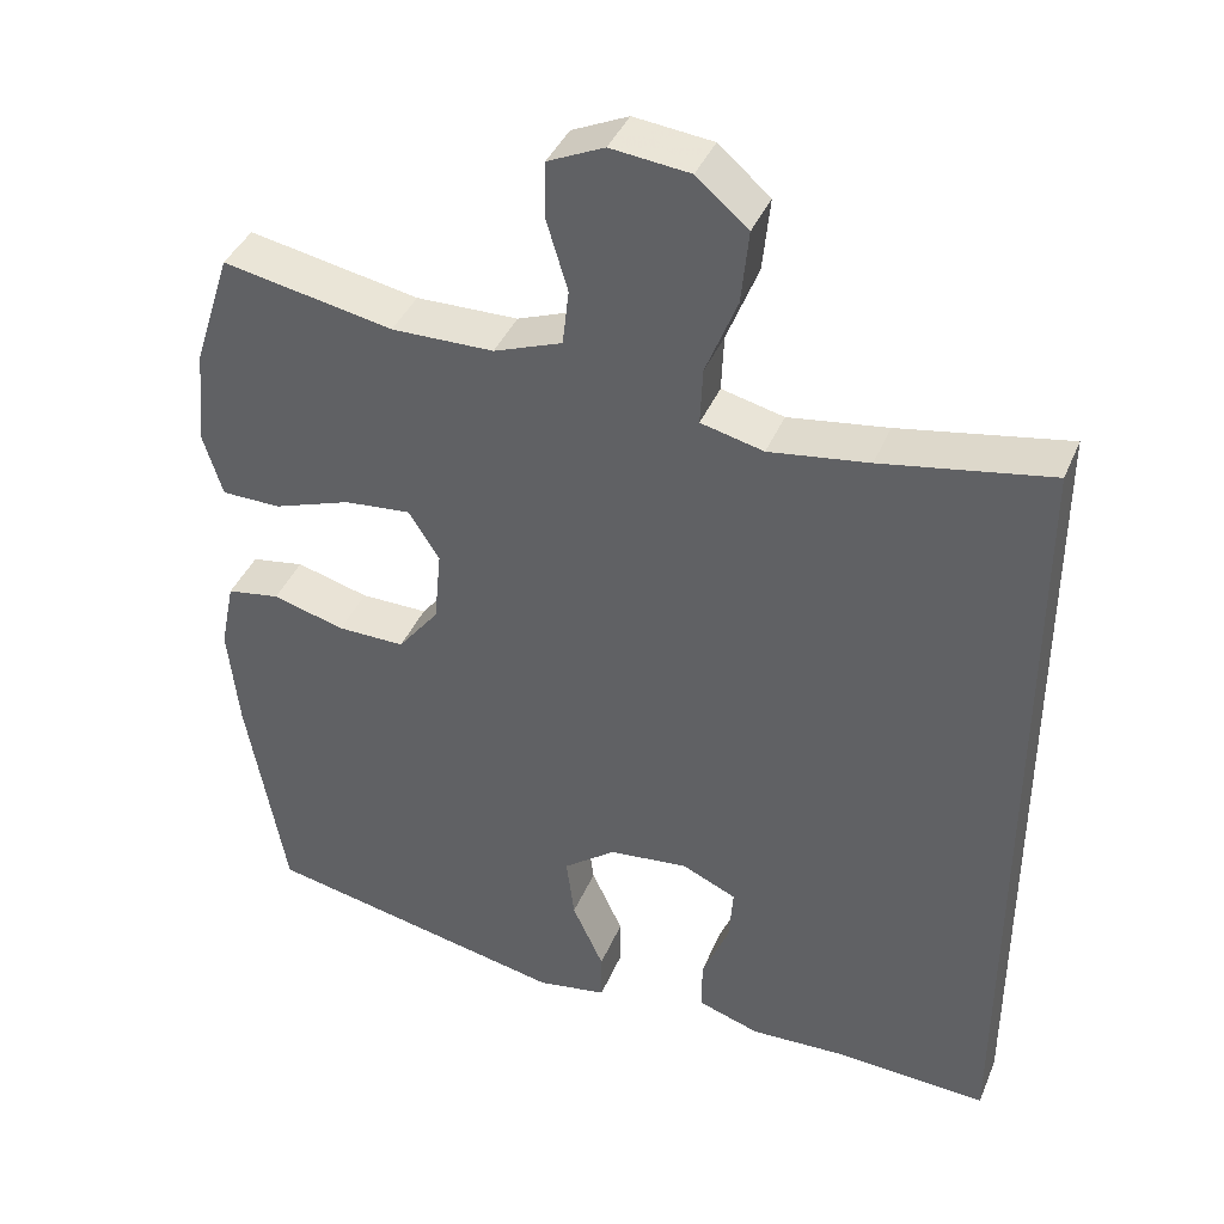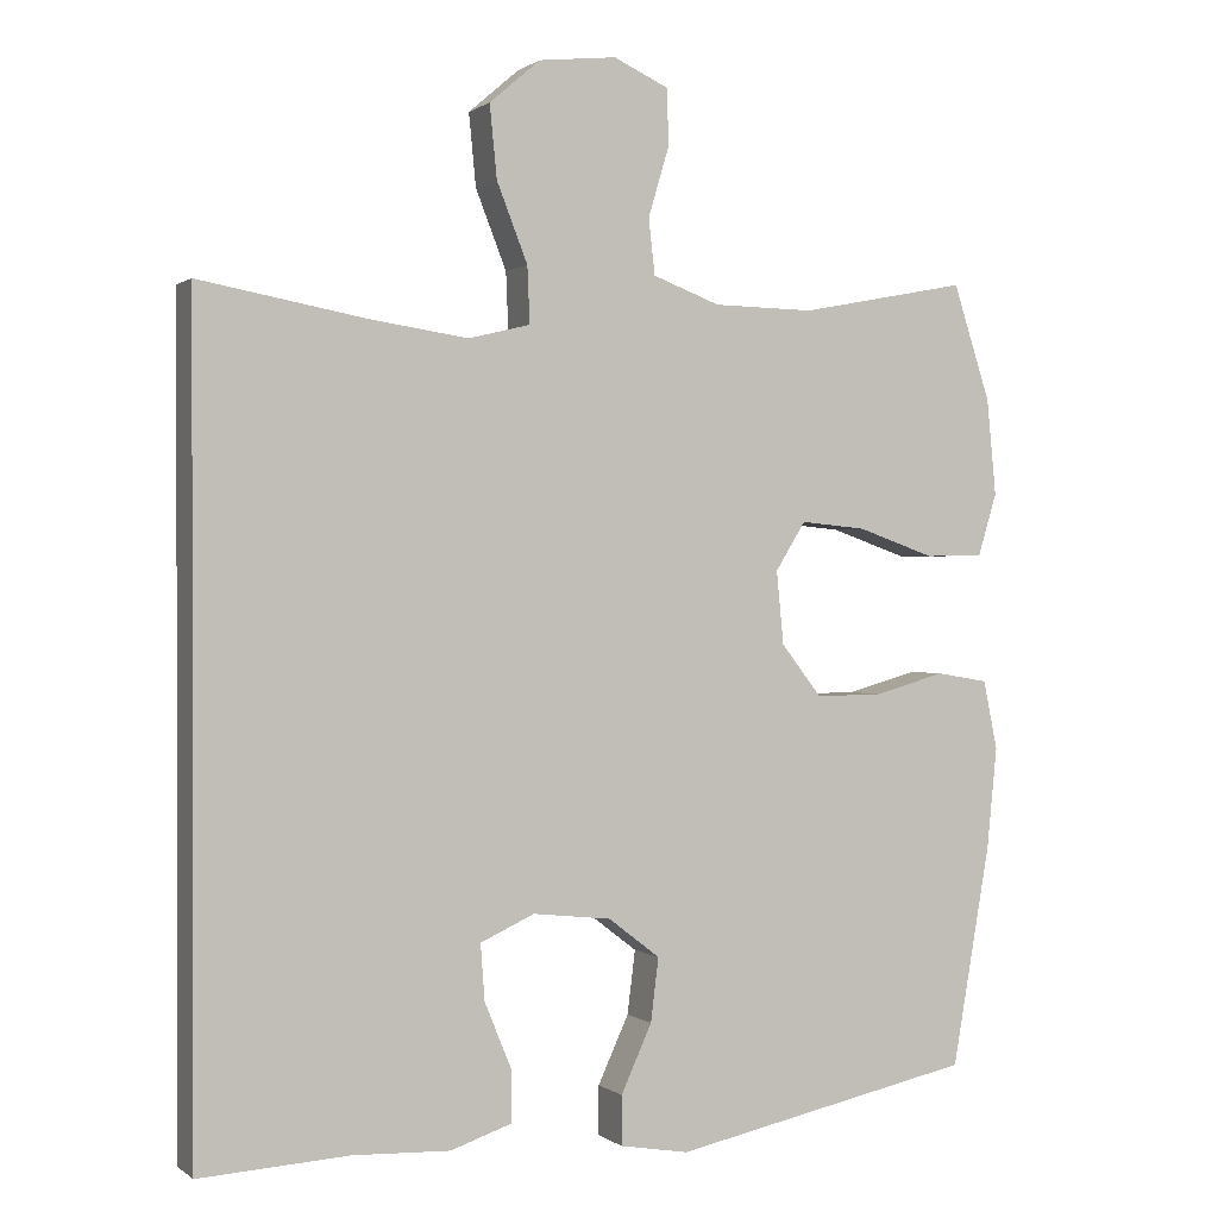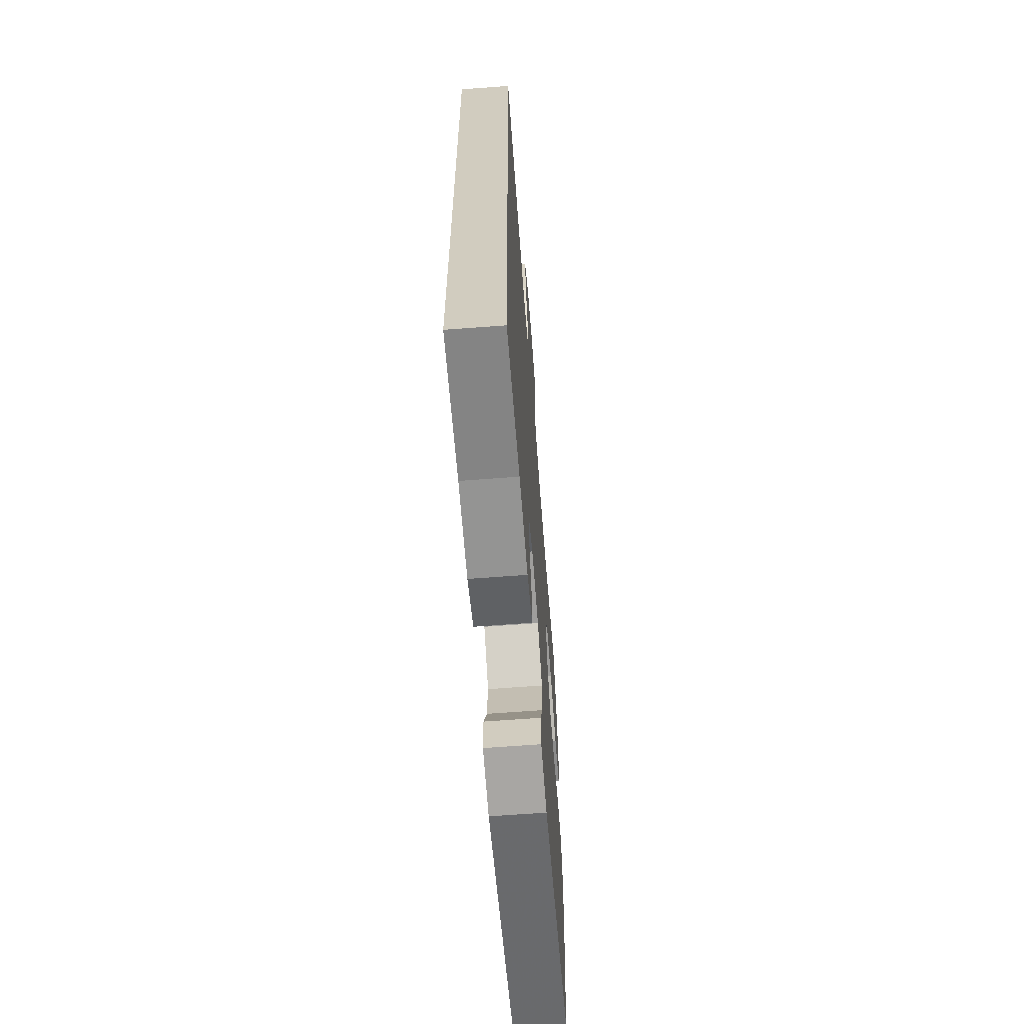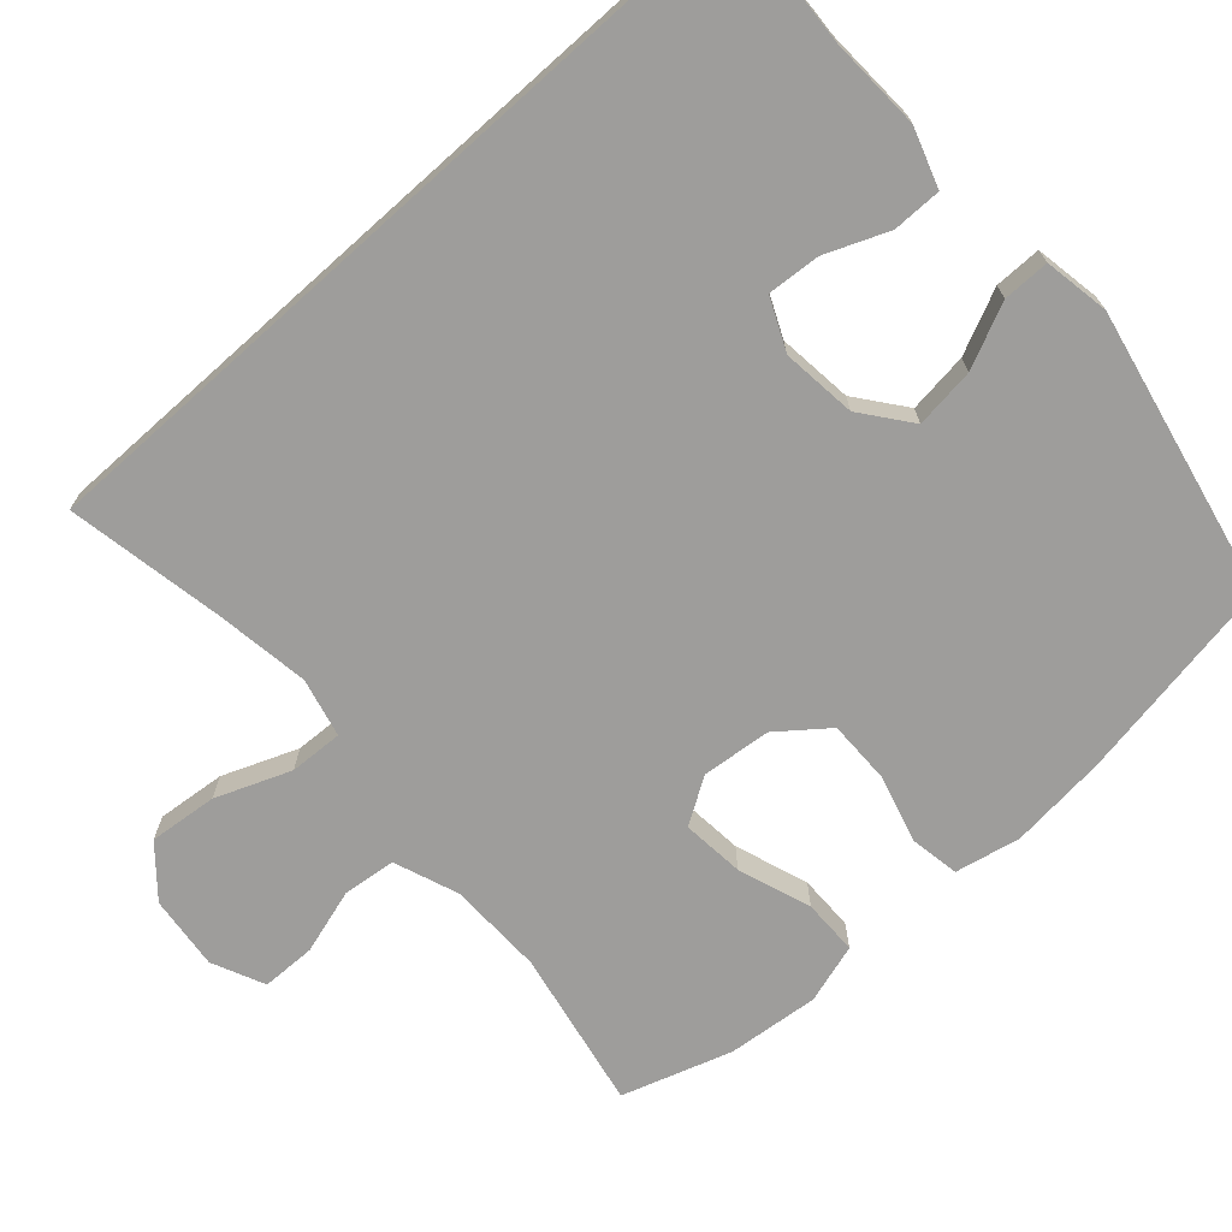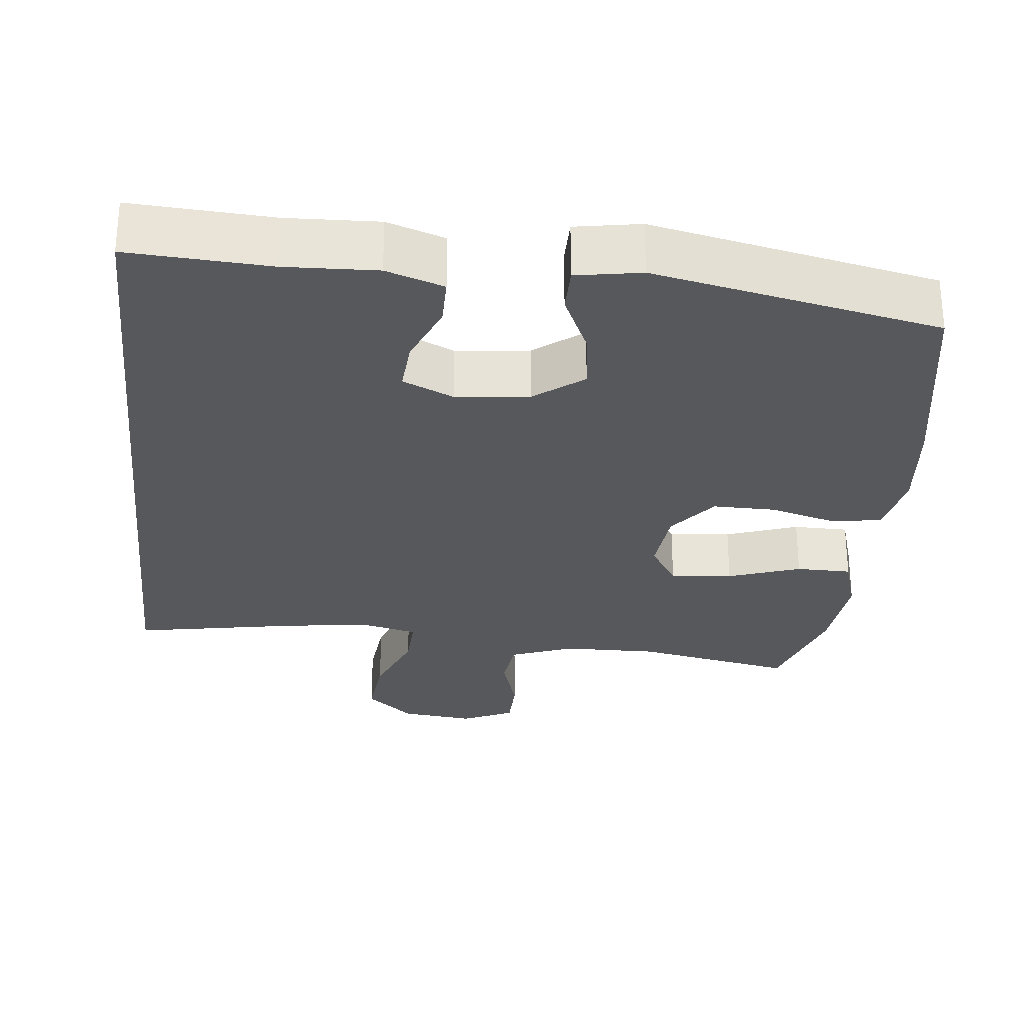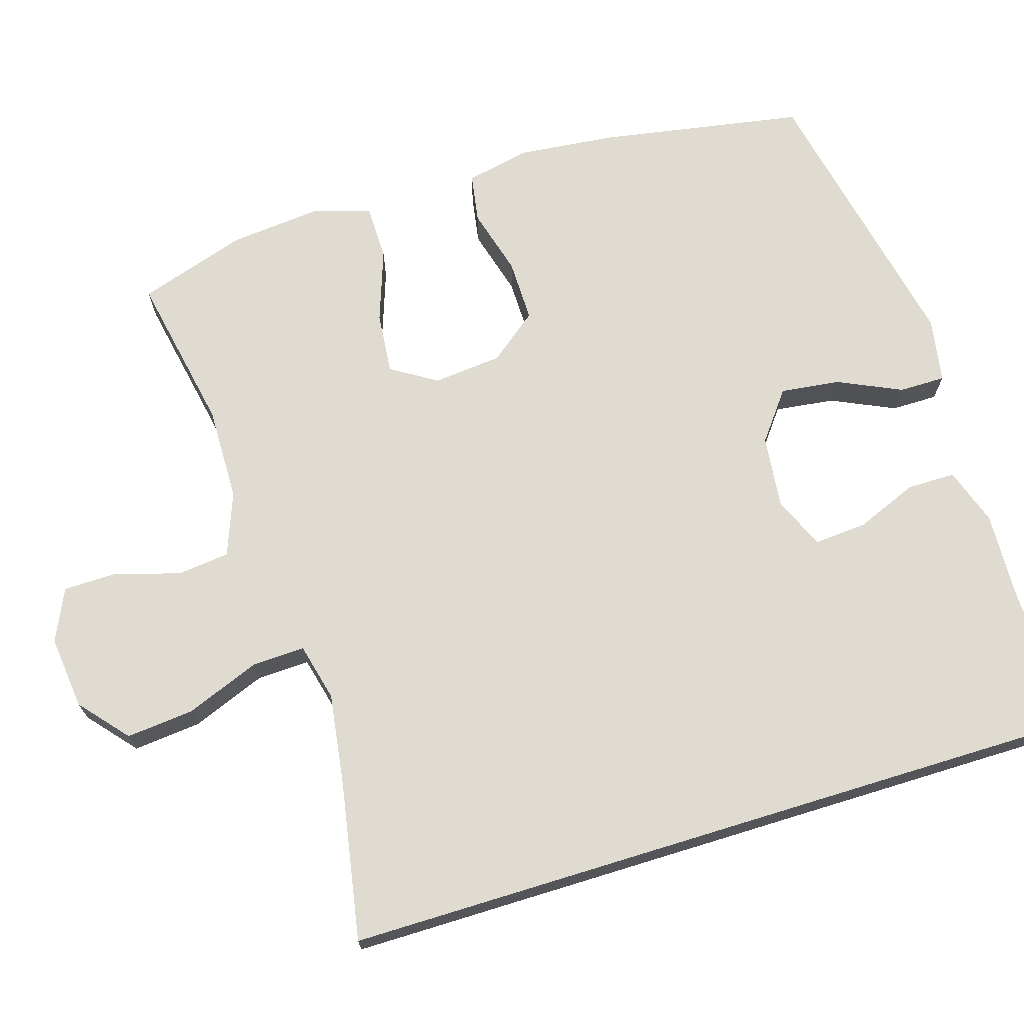
<metadata>
{"format":"obj","ext":"obj","renderer":"f3d","projection":"perspective","resolution":1024,"background":"white","views":[{"elev":40.1,"azim":21.4,"up":"+Z"},{"elev":0.6,"azim":156.4,"up":"+Z"},{"elev":-64.7,"azim":94.4,"up":"+Z"},{"elev":-70.6,"azim":131.9,"up":"+Y"},{"elev":-28.5,"azim":174.0,"up":"+Y"},{"elev":70.2,"azim":72.9,"up":"+Y"}]}
</metadata>
<code>
v -0.5 0.07 0.5
v -0.288 0.07 0.459
v -0.161 0.07 0.461
v -0.076 0.07 0.493
v -0.068 0.07 0.563
v -0.094 0.07 0.65
v -0.093 0.07 0.722
v -0.023 0.07 0.754
v 0.075 0.07 0.743
v 0.139 0.07 0.688
v 0.13 0.07 0.597
v 0.091 0.07 0.498
v 0.088 0.07 0.427
v 0.166 0.07 0.408
v 0.29 0.07 0.426
v 0.5 0.07 0.464
v 0.5 0.07 -0.558
v 0.312 0.07 -0.547
v 0.189 0.07 -0.552
v 0.112 0.07 -0.526
v 0.112 0.07 -0.461
v 0.146 0.07 -0.378
v 0.151 0.07 -0.308
v 0.083 0.07 -0.277
v -0.016 0.07 -0.288
v -0.081 0.07 -0.338
v -0.071 0.07 -0.418
v -0.032 0.07 -0.503
v -0.032 0.07 -0.565
v -0.119 0.07 -0.58
v -0.5 0.07 -0.5
v -0.548 0.07 -0.224
v -0.561 0.07 -0.095
v -0.543 0.07 -0.008
v -0.477 0.07 0.003
v -0.387 0.07 -0.022
v -0.303 0.07 -0.023
v -0.252 0.07 0.042
v -0.243 0.07 0.134
v -0.281 0.07 0.195
v -0.364 0.07 0.187
v -0.461 0.07 0.153
v -0.535 0.07 0.154
v -0.559 0.07 0.233
v -0.547 0.07 0.355
v -0.5 0 0.5
v -0.288 0 0.459
v -0.161 0 0.461
v -0.076 0 0.493
v -0.068 0 0.563
v -0.094 0 0.65
v -0.093 0 0.722
v -0.023 0 0.754
v 0.075 0 0.743
v 0.139 0 0.688
v 0.13 0 0.597
v 0.091 0 0.498
v 0.088 0 0.427
v 0.166 0 0.408
v 0.29 0 0.426
v 0.5 0 0.464
v 0.5 0 -0.558
v 0.312 0 -0.547
v 0.189 0 -0.552
v 0.112 0 -0.526
v 0.112 0 -0.461
v 0.146 0 -0.378
v 0.151 0 -0.308
v 0.083 0 -0.277
v -0.016 0 -0.288
v -0.081 0 -0.338
v -0.071 0 -0.418
v -0.032 0 -0.503
v -0.032 0 -0.565
v -0.119 0 -0.58
v -0.5 0 -0.5
v -0.548 0 -0.224
v -0.561 0 -0.095
v -0.543 0 -0.008
v -0.477 0 0.003
v -0.387 0 -0.022
v -0.303 0 -0.023
v -0.252 0 0.042
v -0.243 0 0.134
v -0.281 0 0.195
v -0.364 0 0.187
v -0.461 0 0.153
v -0.535 0 0.154
v -0.559 0 0.233
v -0.547 0 0.355
f 44 45 1 2
f 41 42 43 44
f 40 41 44 2
f 39 40 2 3
f 38 39 3 4
f 33 34 35 36
f 33 36 37
f 32 33 37
f 31 32 37
f 30 31 37 38
f 27 28 29 30
f 26 27 30 38
f 19 20 21 22
f 18 19 22 23
f 15 16 17 18
f 14 15 18 23
f 13 14 23 24
f 9 10 11 12
f 9 12 13
f 5 6 7 8
f 4 5 8 9
f 25 26 38 4
f 13 24 25
f 4 9 13 25
f 47 46 90 89
f 89 88 87 86
f 47 89 86 85
f 48 47 85 84
f 49 48 84 83
f 81 80 79 78
f 82 81 78
f 82 78 77
f 82 77 76
f 83 82 76 75
f 75 74 73 72
f 83 75 72 71
f 67 66 65 64
f 68 67 64 63
f 63 62 61 60
f 68 63 60 59
f 69 68 59 58
f 57 56 55 54
f 58 57 54
f 53 52 51 50
f 54 53 50 49
f 49 83 71 70
f 70 69 58
f 70 58 54 49
f 1 46 47 2
f 2 47 48 3
f 3 48 49 4
f 4 49 50 5
f 5 50 51 6
f 6 51 52 7
f 7 52 53 8
f 8 53 54 9
f 9 54 55 10
f 10 55 56 11
f 11 56 57 12
f 12 57 58 13
f 13 58 59 14
f 14 59 60 15
f 15 60 61 16
f 16 61 62 17
f 17 62 63 18
f 18 63 64 19
f 19 64 65 20
f 20 65 66 21
f 21 66 67 22
f 22 67 68 23
f 23 68 69 24
f 24 69 70 25
f 25 70 71 26
f 26 71 72 27
f 27 72 73 28
f 28 73 74 29
f 29 74 75 30
f 30 75 76 31
f 31 76 77 32
f 32 77 78 33
f 33 78 79 34
f 34 79 80 35
f 35 80 81 36
f 36 81 82 37
f 37 82 83 38
f 38 83 84 39
f 39 84 85 40
f 40 85 86 41
f 41 86 87 42
f 42 87 88 43
f 43 88 89 44
f 44 89 90 45
f 45 90 46 1

</code>
